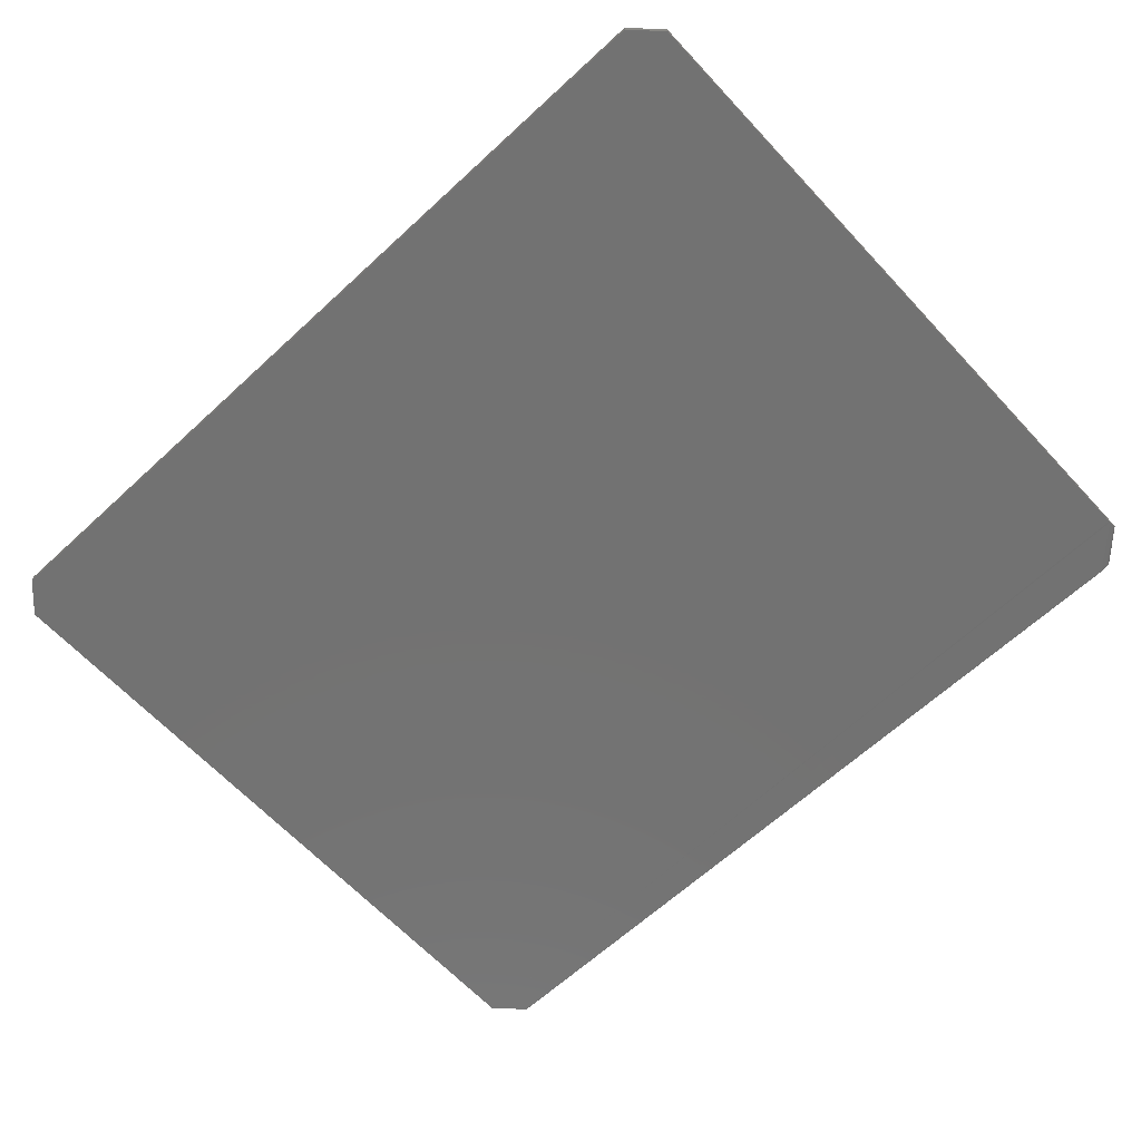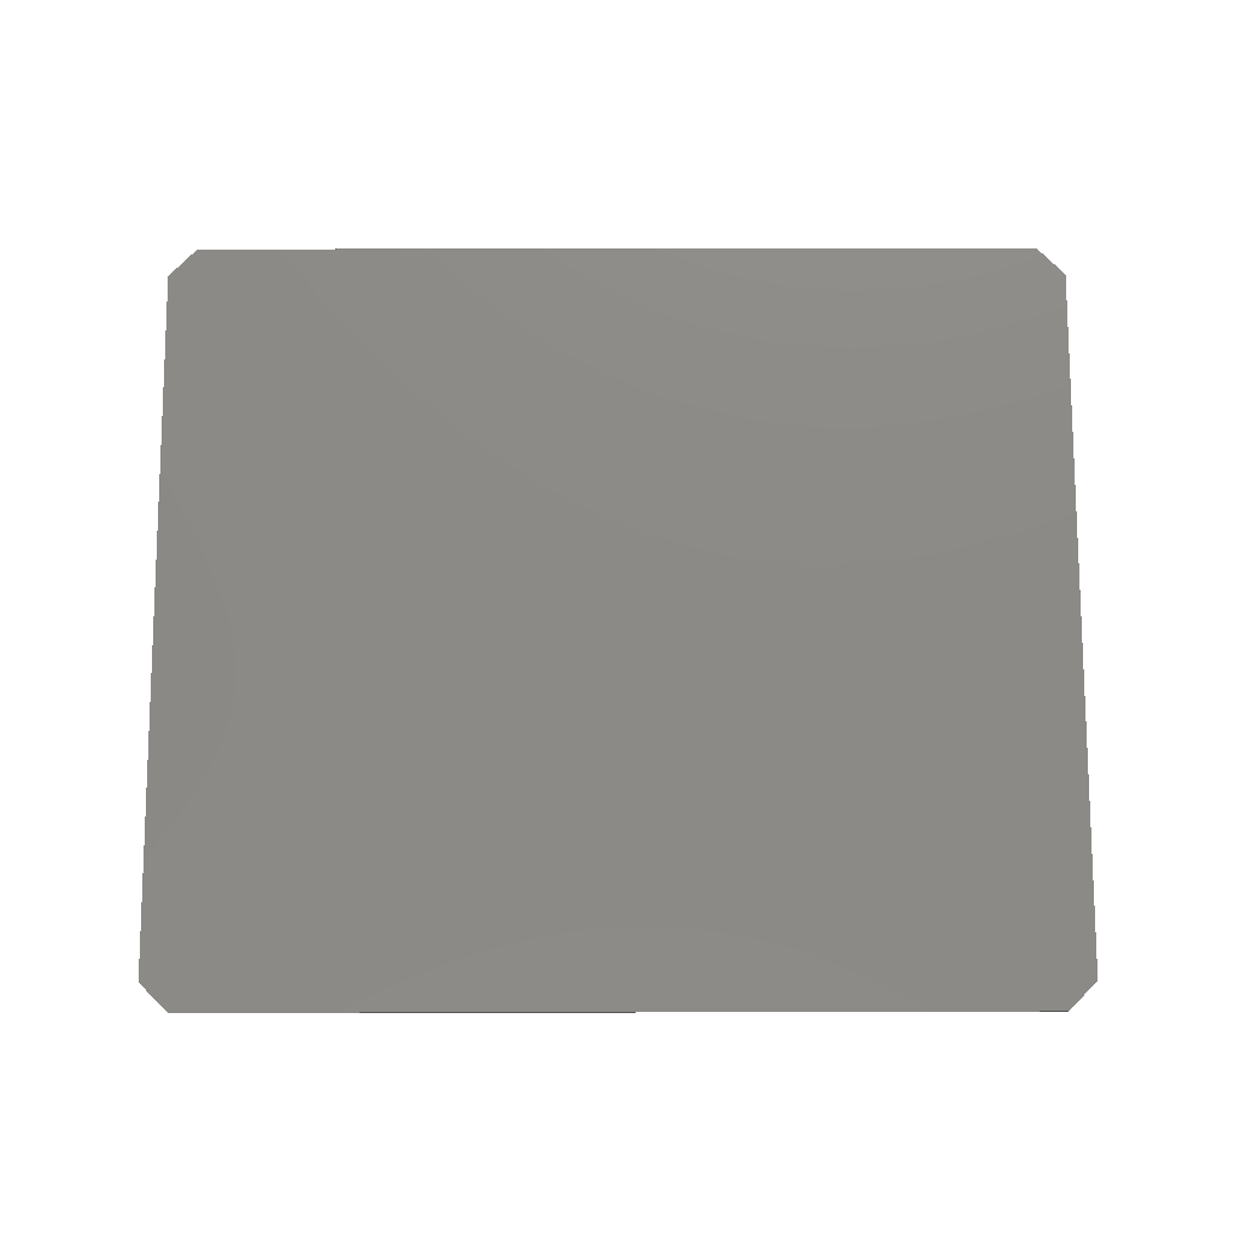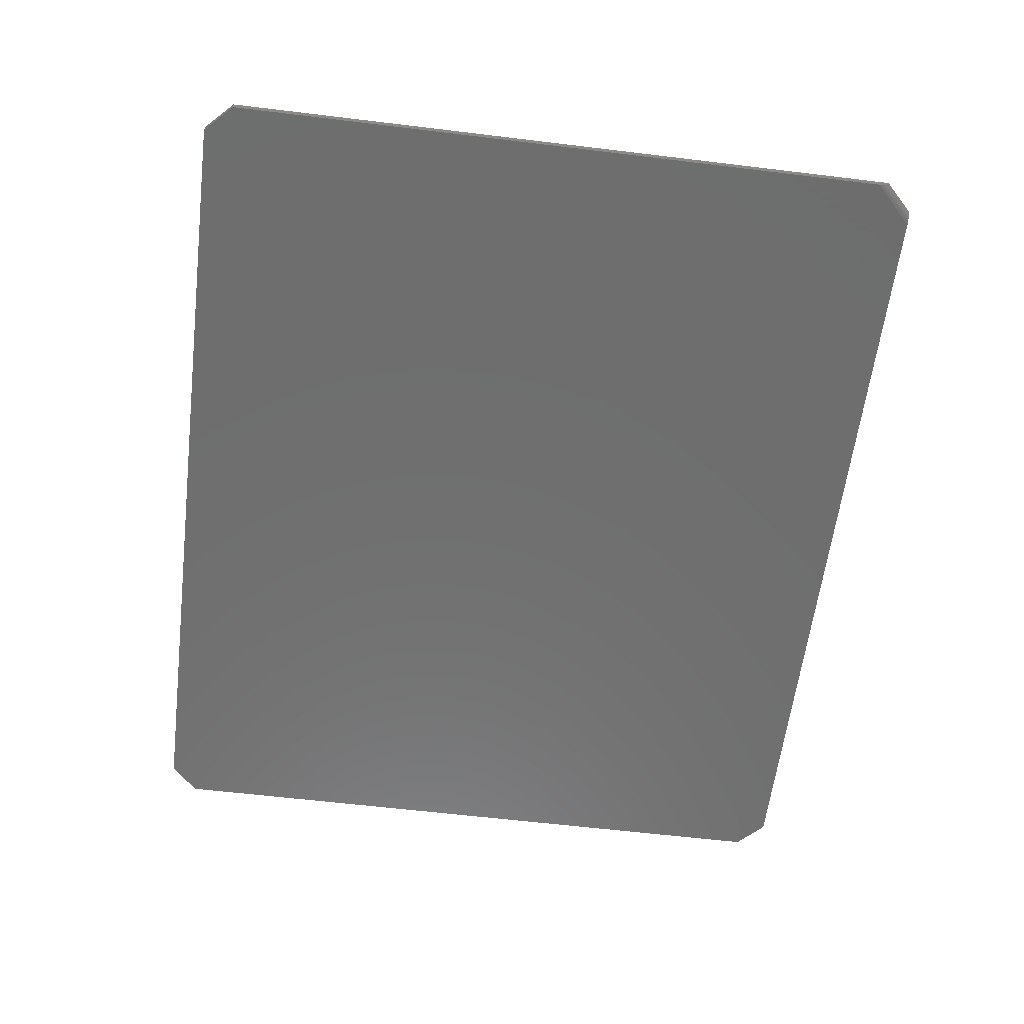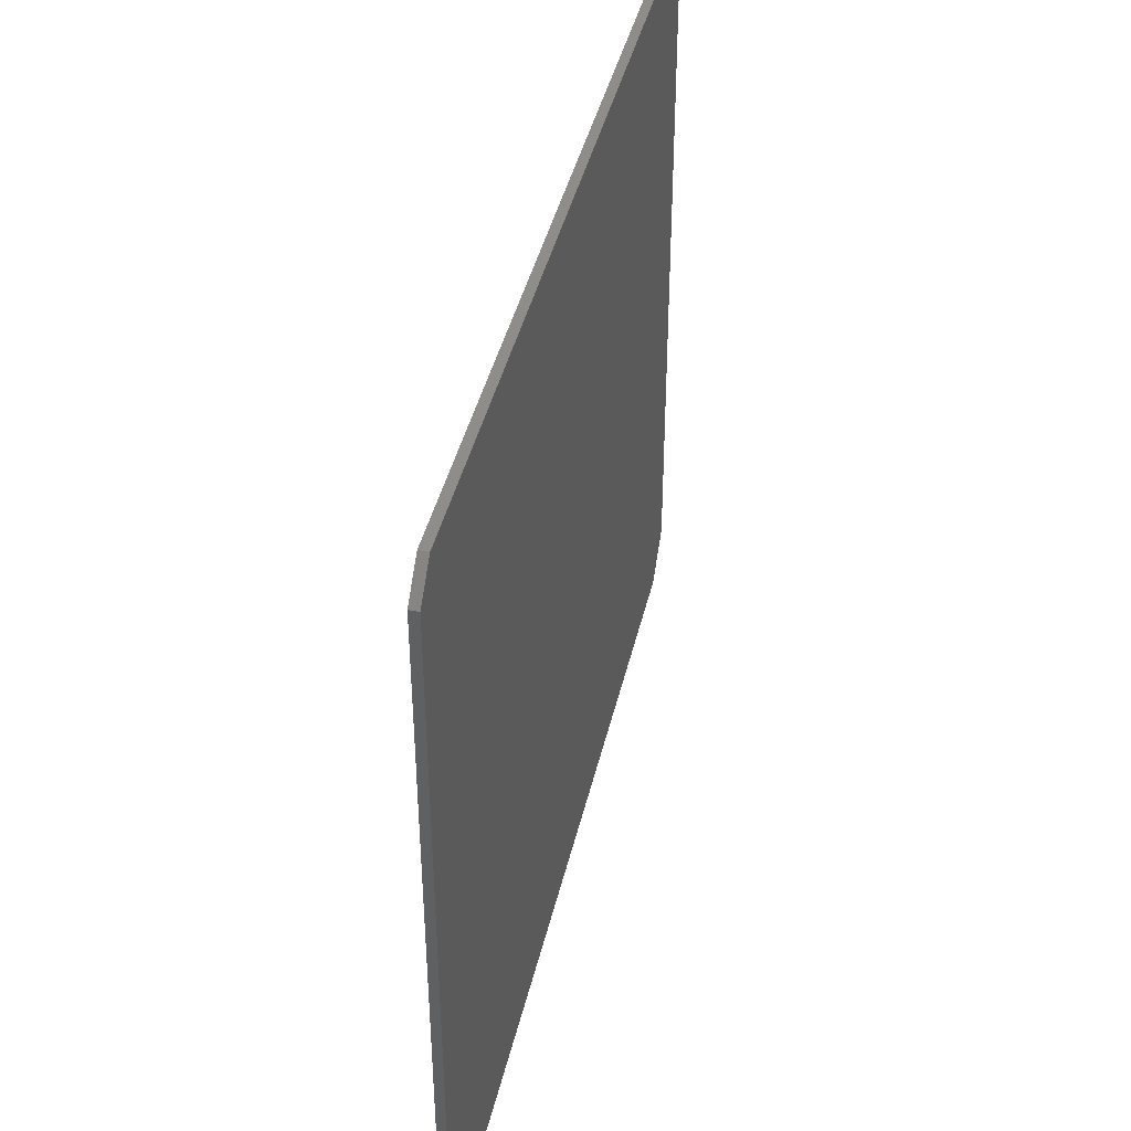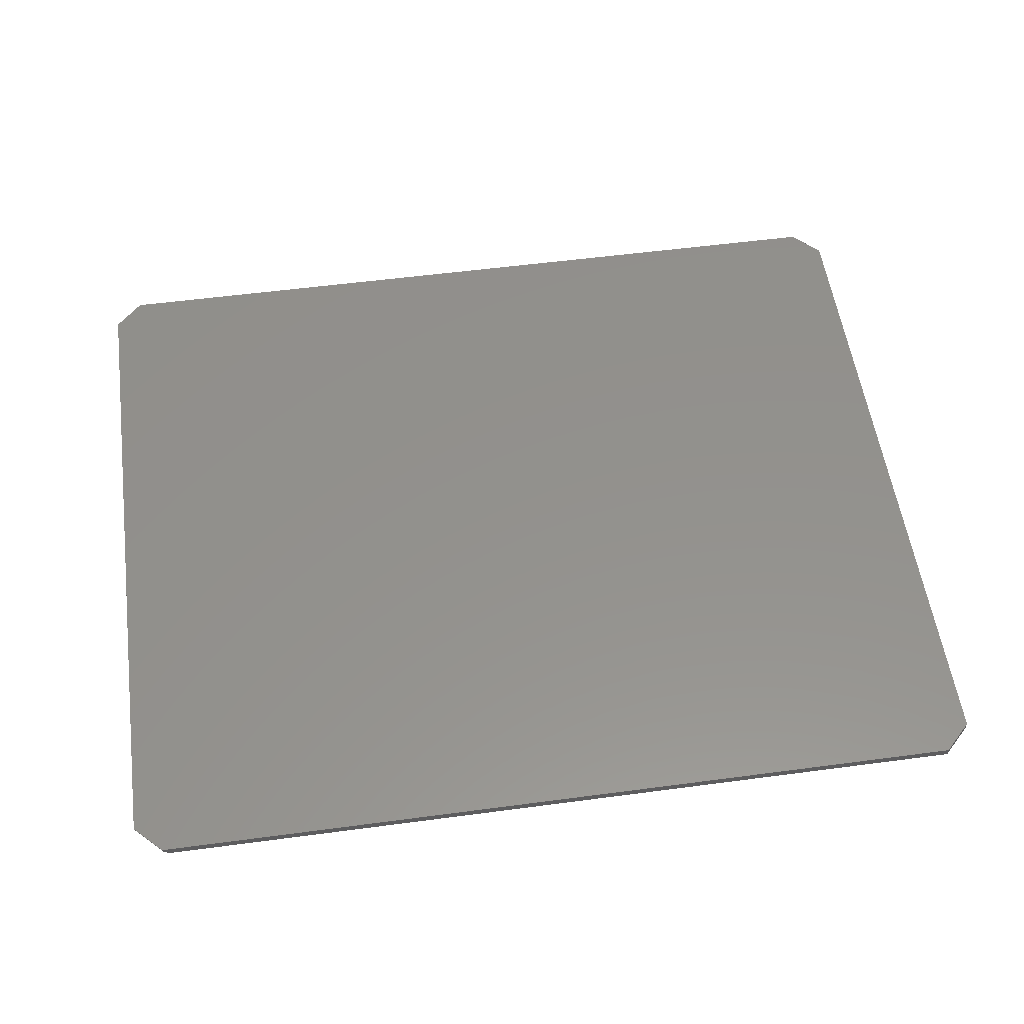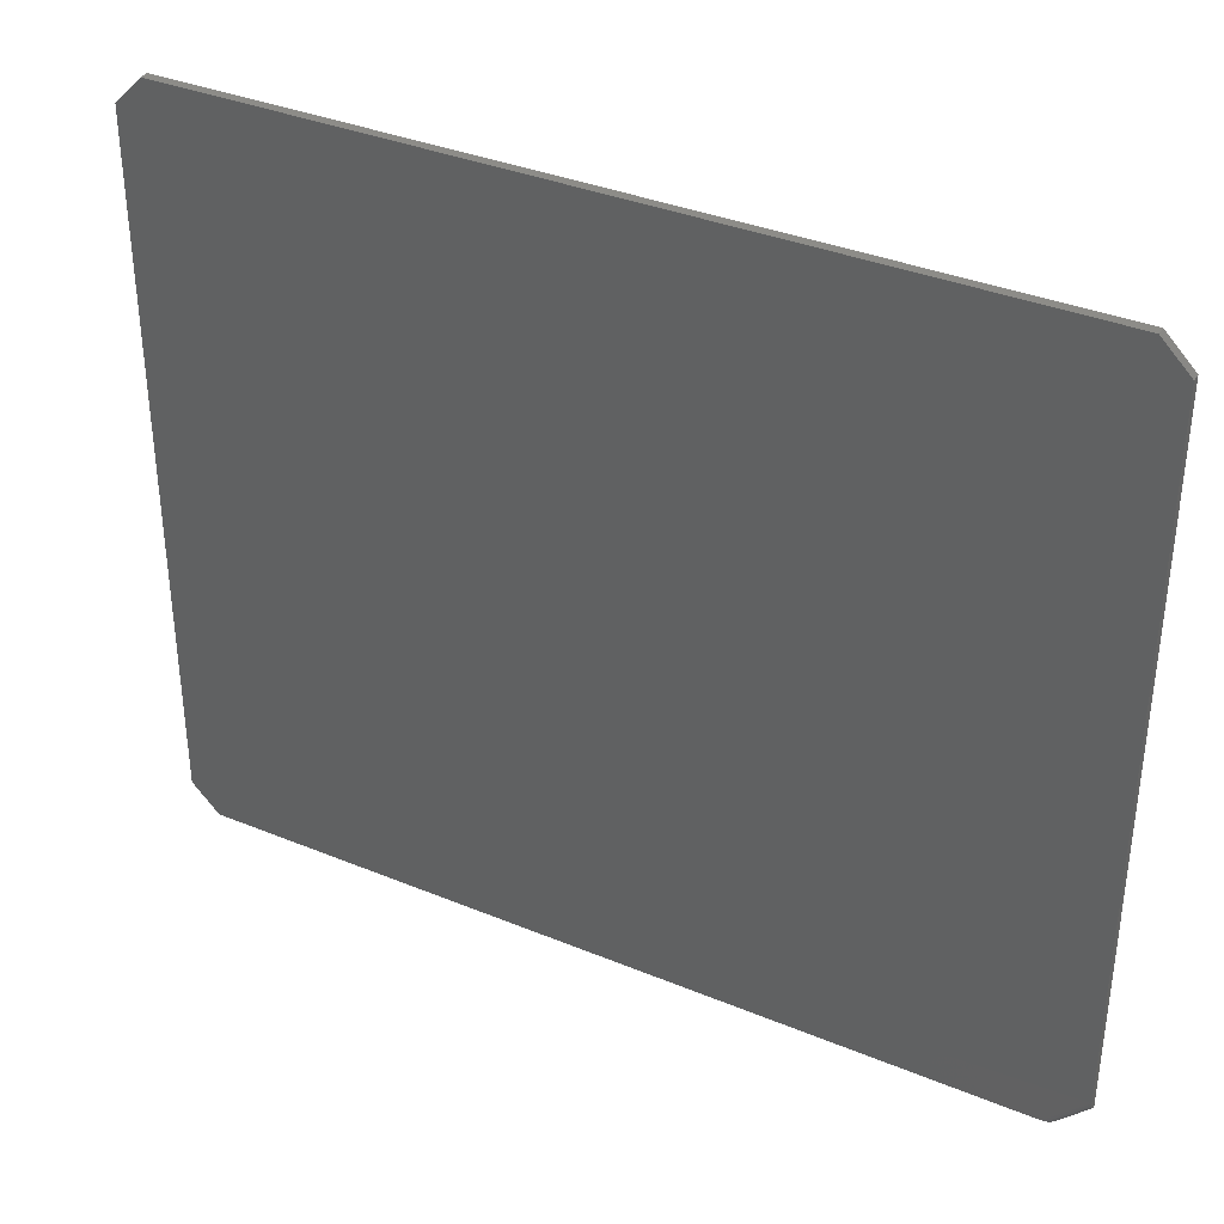
<metadata>
{"format":"stl","ext":"stl","renderer":"f3d","projection":"perspective","resolution":1024,"background":"white","views":[{"elev":-64.3,"azim":-137.1,"up":"+Z"},{"elev":77.5,"azim":-0.1,"up":"+Z"},{"elev":-60.3,"azim":-97.1,"up":"+Z"},{"elev":41.7,"azim":102.9,"up":"+Y"},{"elev":54.9,"azim":-8.0,"up":"+Z"},{"elev":35.8,"azim":-151.5,"up":"+Y"}]}
</metadata>
<code>
# stl→obj: 30 verts, 56 faces
v -0.03906 0.0423 0
v 0.75 0.03125 0
v -0.03906 0.04107 4.879e-05
v 0.7251 0.006332 0
v -0.003096 0.006332 0
v 0.7251 0.6708 0
v 0.75 0.6459 0
v -0.01414 0.6708 0
v -0.03906 0.6459 0
v -0.03906 0.6459 0.007812
v -0.03906 0.03147 0.006256
v -0.03906 0.03125 0.007812
v -0.03906 0.0382 0.0005572
v -0.03906 0.03667 0.001091
v -0.03906 0.03527 0.001783
v -0.03906 0.03335 0.003232
v -0.03906 0.03215 0.004728
v -0.008728 0.006332 0.001091
v -0.005554 0.006332 0.0001958
v -0.007194 0.006332 0.0005572
v -0.01205 0.006332 0.003232
v -0.01012 0.006332 0.001783
v -0.01414 0.006332 0.007812
v -0.01392 0.006332 0.006256
v -0.01325 0.006332 0.004728
v 0.7251 0.006332 0.007812
v 0.7251 0.6708 0.007812
v -0.01414 0.6708 0.007812
v 0.75 0.6459 0.007812
v 0.75 0.03125 0.007812
f 1 2 3
f 4 3 2
f 5 3 4
f 6 7 8
f 8 7 9
f 7 2 9
f 9 2 1
f 10 9 1
f 10 1 3
f 10 3 11
f 10 11 12
f 3 13 14
f 3 14 15
f 3 15 16
f 3 16 17
f 3 17 11
f 5 18 19
f 18 20 19
f 21 22 18
f 23 24 21
f 21 24 25
f 26 23 21
f 26 21 18
f 26 18 5
f 26 5 4
f 27 28 29
f 29 28 10
f 29 10 30
f 30 10 12
f 30 12 26
f 26 12 23
f 5 20 3
f 5 19 20
f 3 20 13
f 20 18 13
f 13 18 14
f 18 22 14
f 14 22 15
f 15 22 21
f 23 12 24
f 24 12 11
f 24 11 25
f 25 11 17
f 25 17 21
f 21 17 16
f 21 16 15
f 28 8 10
f 10 8 9
f 27 6 28
f 28 6 8
f 29 7 27
f 27 7 6
f 30 2 29
f 29 2 7
f 26 4 30
f 30 4 2

</code>
